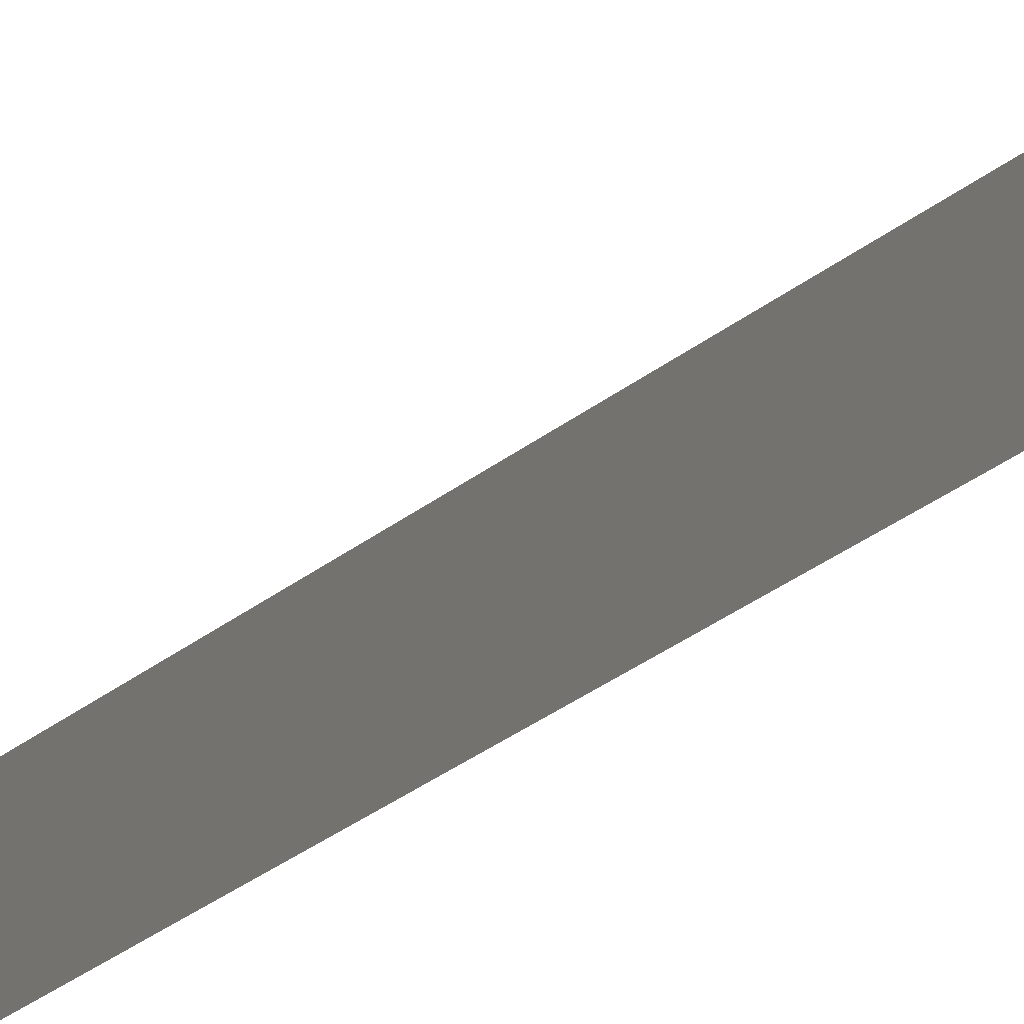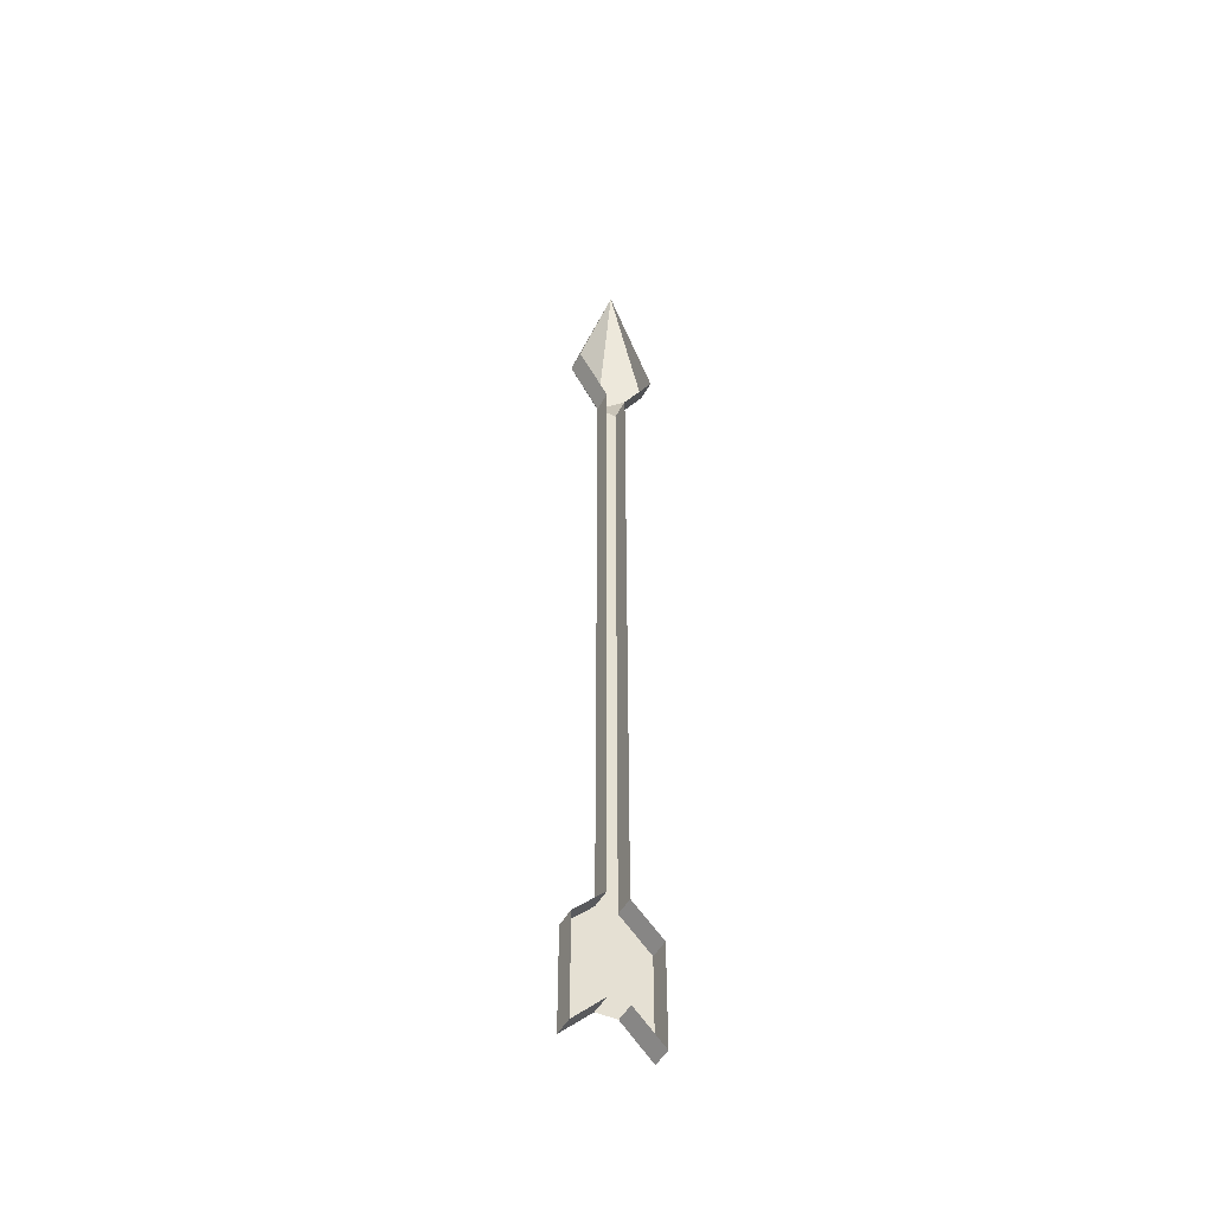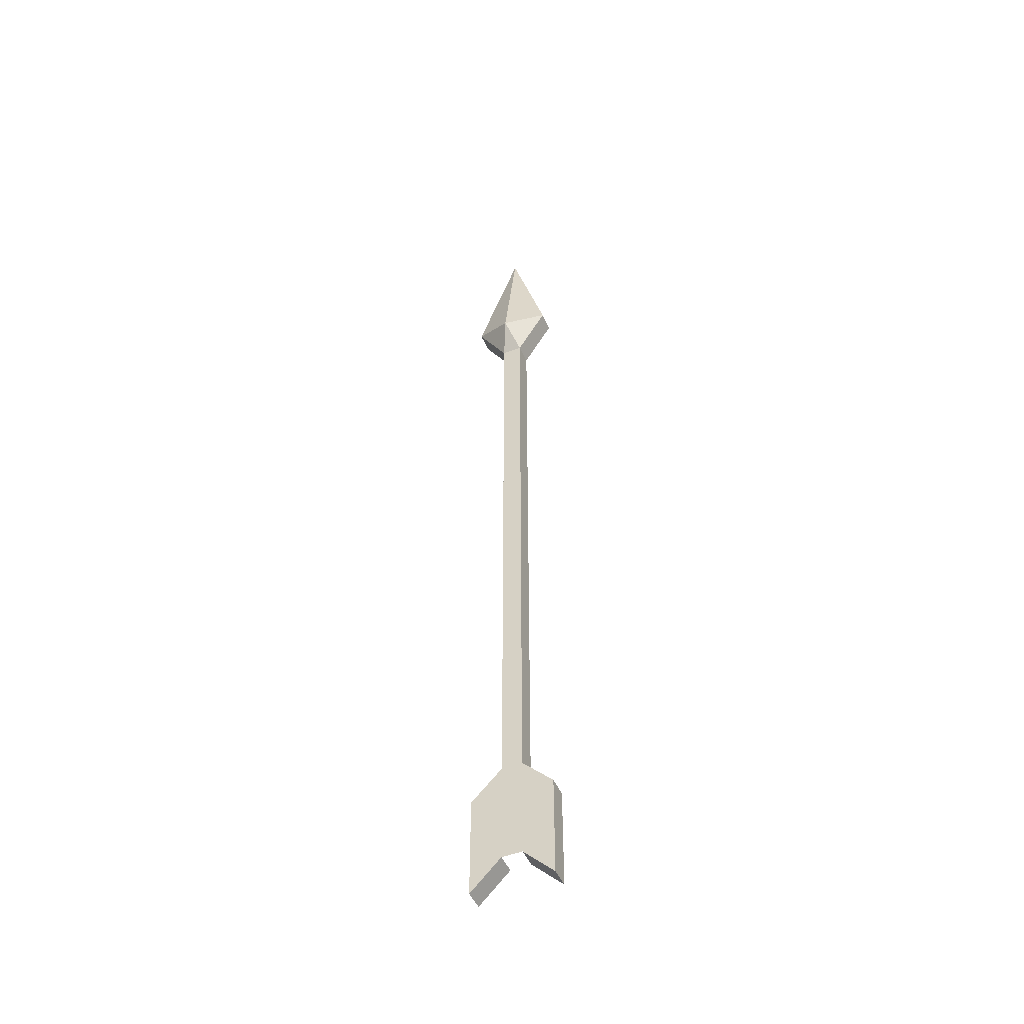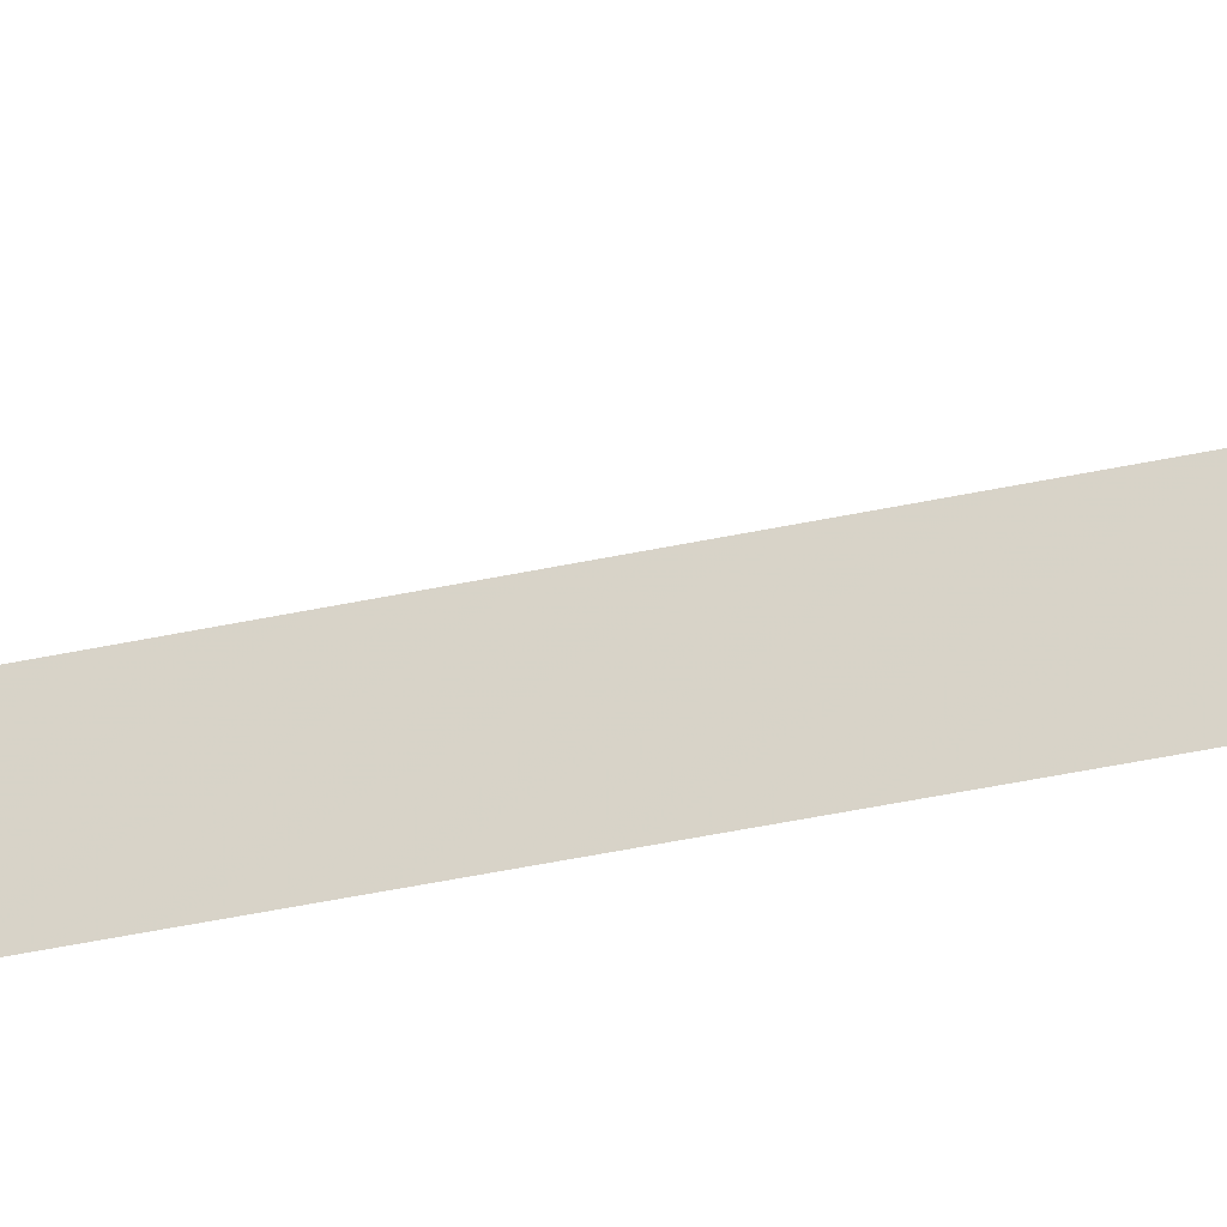
<metadata>
{"format":"obj","ext":"obj","renderer":"f3d","projection":"perspective","resolution":1024,"background":"white","views":[{"elev":-16.3,"azim":-25.7,"up":"+Y"},{"elev":-48.3,"azim":-27.5,"up":"+Z"},{"elev":-48.9,"azim":-156.8,"up":"+Z"},{"elev":-30.7,"azim":-71.0,"up":"+Y"}]}
</metadata>
<code>
v -0.01562 0.007812 0.4375
v -0.01562 0.03125 0.3125
v 0.01562 0.01562 0.3281
v 0.01562 0 0.3281
v -0.007812 0.01562 0.2891
v -0.007812 0 0.2891
v -0.007812 0.01562 -0.2109
v -0.007812 0 -0.2109
v 0.01562 0 -0.2344
v 0.01562 0.01562 -0.2344
v 0.01562 0.01562 -0.3125
v 0.01562 0 -0.3125
v -0.007812 0 -0.2891
v -0.007812 0.01562 -0.2891
v -0.02344 0.01562 -0.2891
v -0.02344 0.01562 -0.2109
v -0.04688 0.01562 -0.3125
v -0.04688 0 -0.3125
v -0.02344 0 -0.2891
v -0.04688 0.01562 0.3281
v -0.04688 0 0.3281
v -0.02344 0 0.2891
v -0.02344 0.01562 0.2891
v -0.02344 0 -0.2109
v -0.04688 0.01562 -0.2344
v -0.04688 0 -0.2344
f 1 2 3
f 1 3 4
f 4 3 5
f 4 5 6
f 6 5 7
f 6 7 8
f 8 7 9
f 9 7 10
f 9 10 11
f 9 11 12
f 12 11 13
f 13 11 14
f 14 11 10
f 14 10 7
f 14 7 15
f 15 7 16
f 15 16 17
f 15 17 18
f 15 18 19
f 20 2 1
f 20 1 21
f 20 21 22
f 20 22 23
f 20 23 2
f 2 23 5
f 2 5 3
f 16 7 5
f 16 5 23
f 16 23 24
f 16 24 25
f 16 25 17
f 17 25 18
f 18 25 26
f 26 25 24
f 23 22 24

</code>
